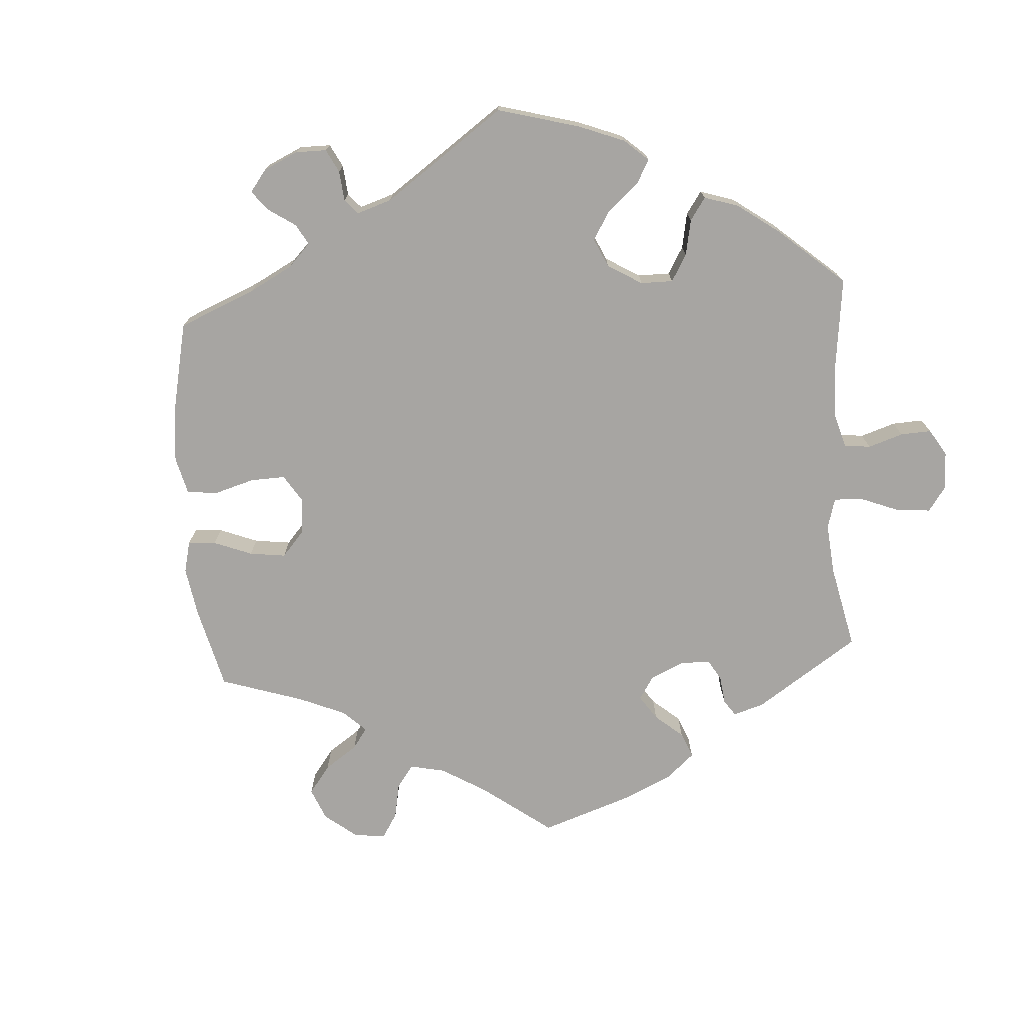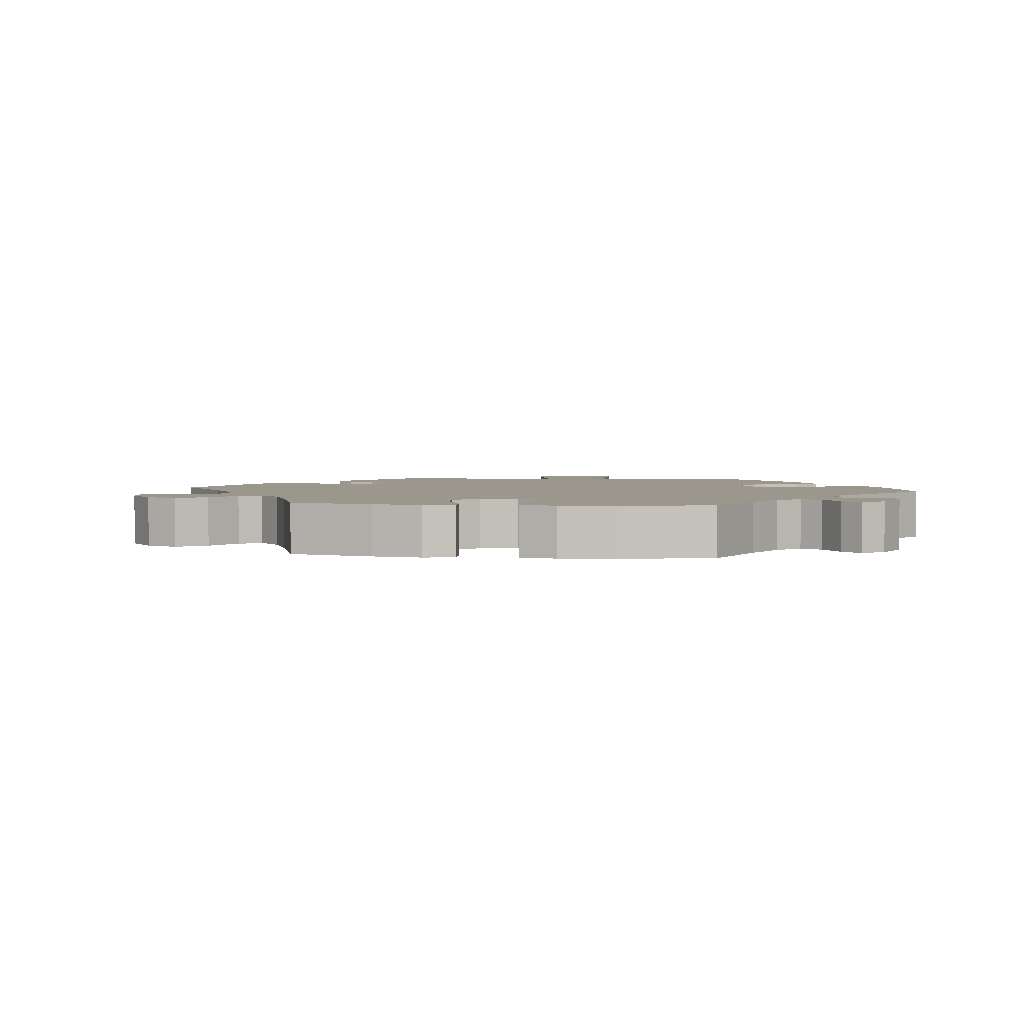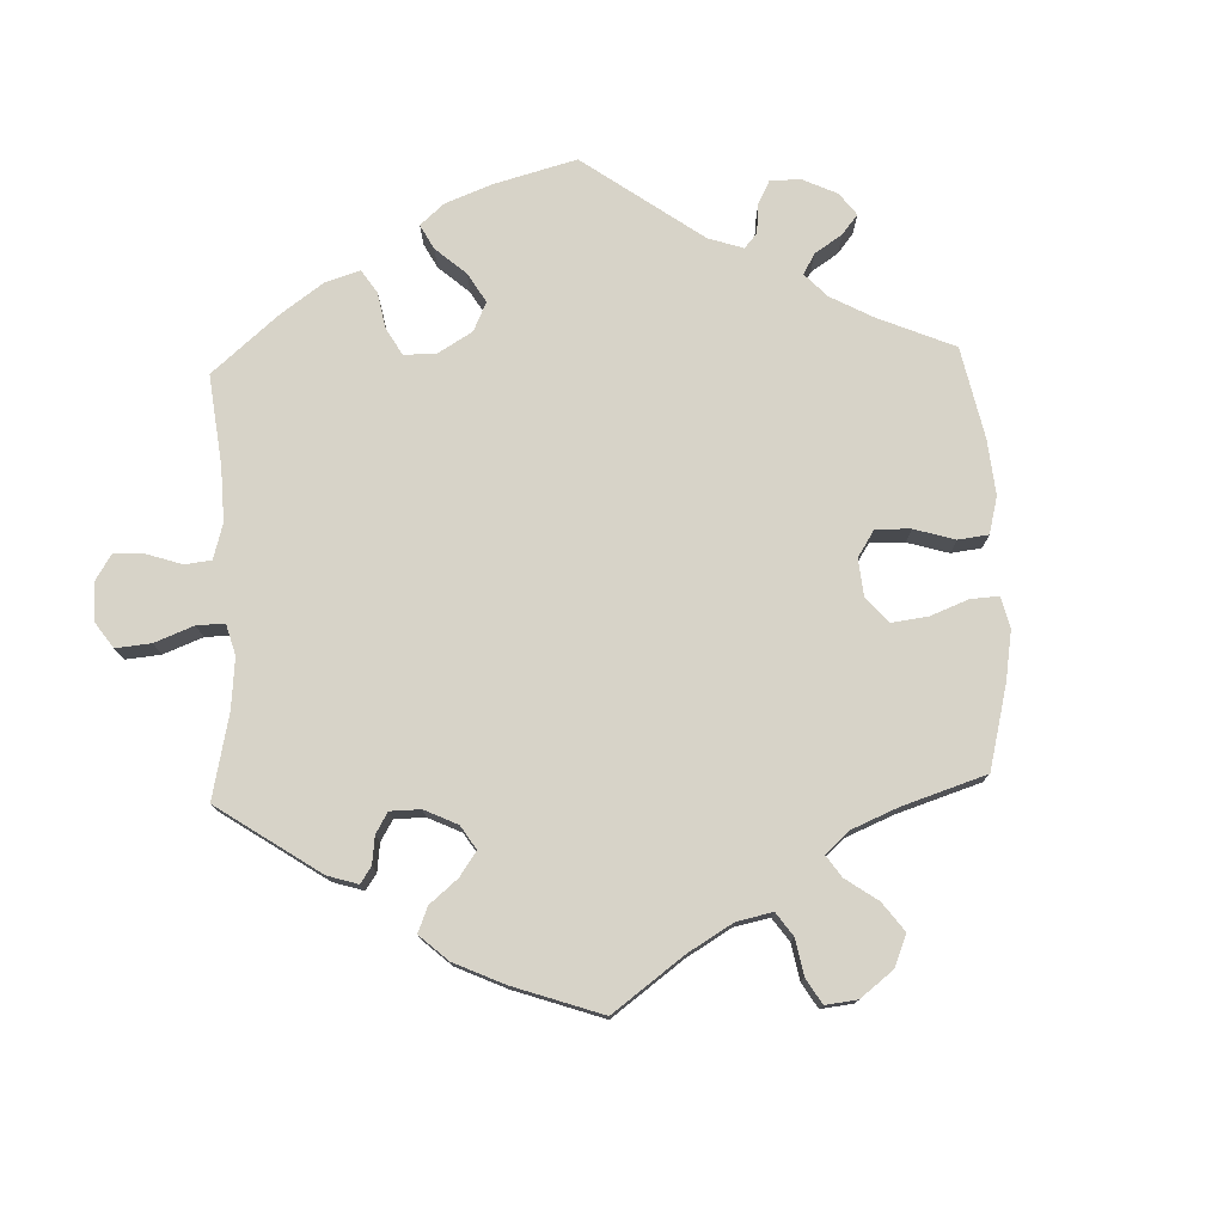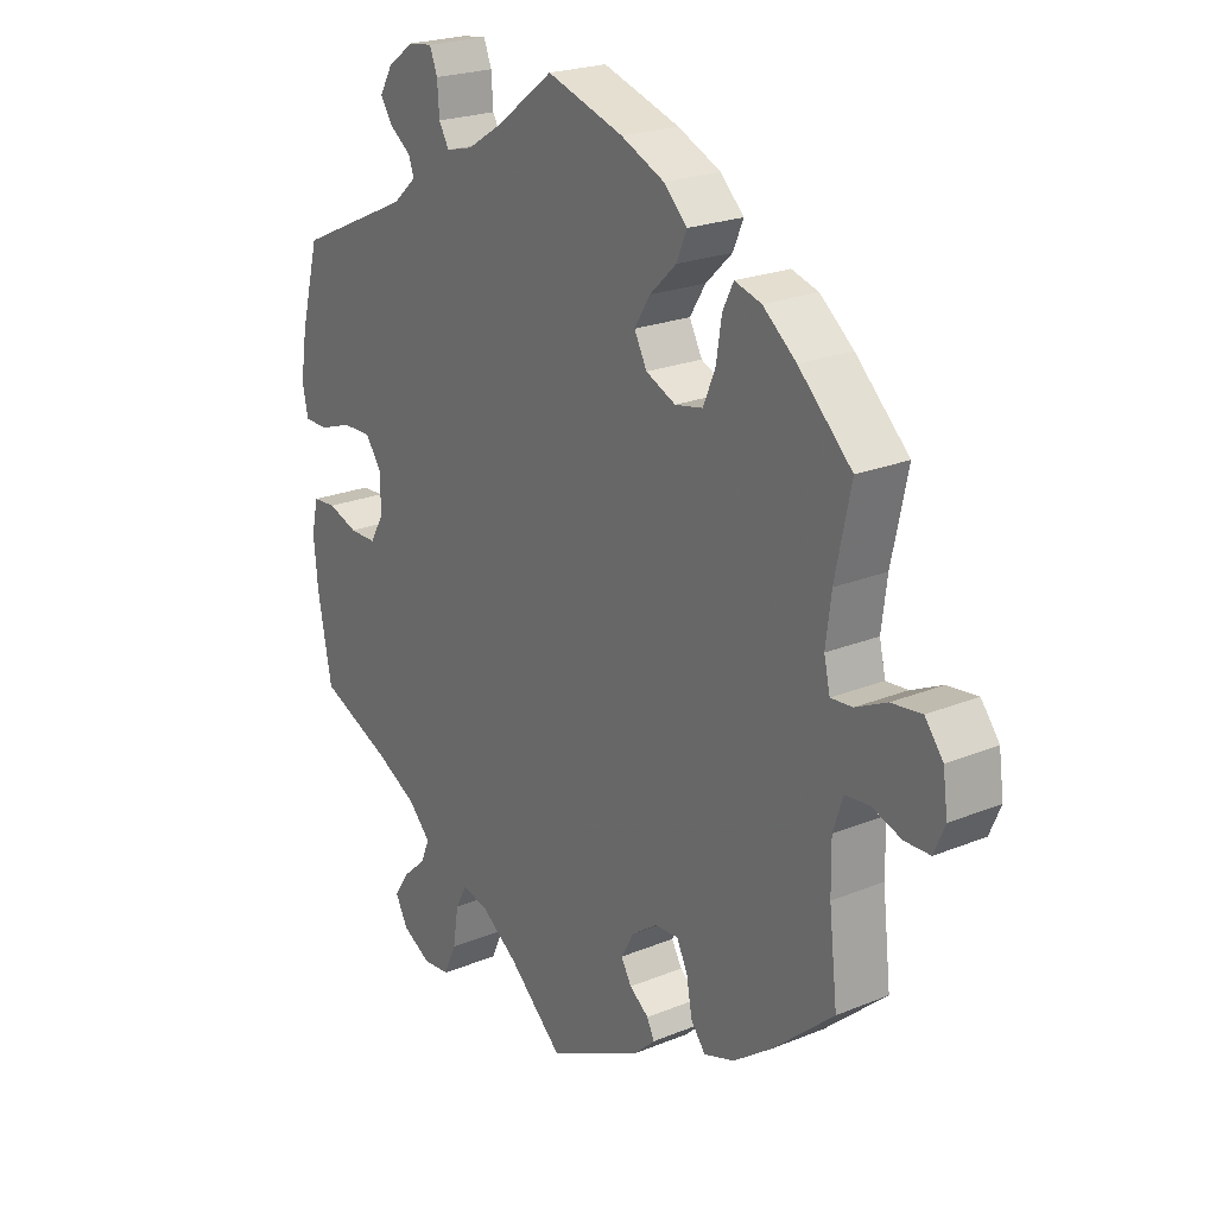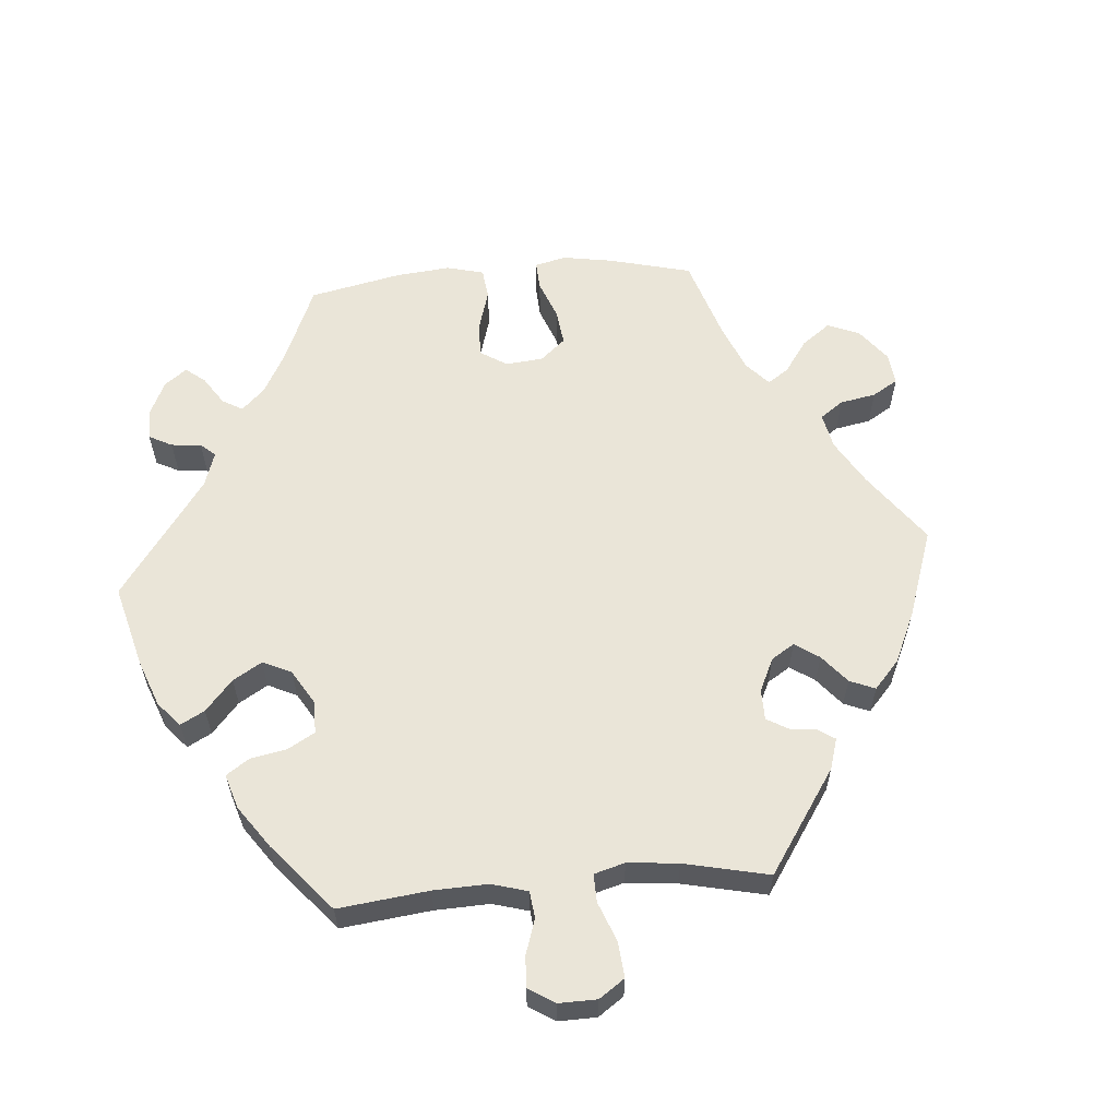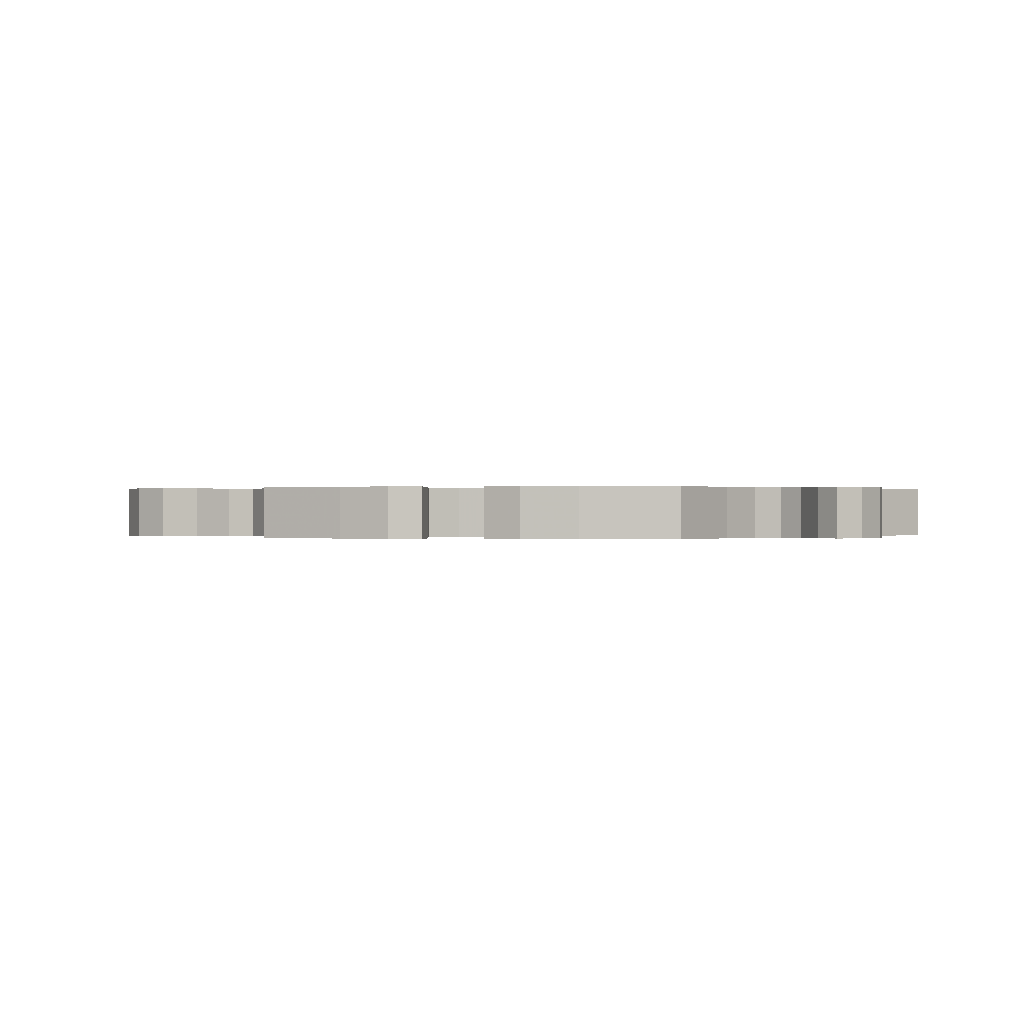
<metadata>
{"format":"obj","ext":"obj","renderer":"f3d","projection":"perspective","resolution":1024,"background":"white","views":[{"elev":-73.9,"azim":63.9,"up":"+Y"},{"elev":2.9,"azim":-22.3,"up":"+Y"},{"elev":76.8,"azim":-122.2,"up":"+Y"},{"elev":22.4,"azim":-125.3,"up":"+Z"},{"elev":59.6,"azim":145.3,"up":"+Y"},{"elev":0.1,"azim":-17.0,"up":"+Y"}]}
</metadata>
<code>
v -0.158 0.07 -0.5
v -0.191 0.07 -0.469
v -0.179 0.07 -0.444
v -0.147 0.07 -0.42
v -0.13 0.07 -0.39
v -0.151 0.07 -0.352
v -0.194 0.07 -0.322
v -0.233 0.07 -0.32
v -0.251 0.07 -0.358
v -0.26 0.07 -0.409
v -0.284 0.07 -0.44
v -0.335 0.07 -0.423
v -0.399 0.07 -0.377
v -0.5 0.07 -0.289
v -0.486 0.07 -0.165
v -0.485 0.07 -0.091
v -0.501 0.07 -0.042
v -0.541 0.07 -0.038
v -0.59 0.07 -0.055
v -0.632 0.07 -0.054
v -0.65 0.07 -0.012
v -0.642 0.07 0.046
v -0.612 0.07 0.085
v -0.562 0.07 0.079
v -0.511 0.07 0.055
v -0.475 0.07 0.052
v -0.465 0.07 0.096
v -0.474 0.07 0.167
v -0.5 0.07 0.289
v -0.412 0.07 0.374
v -0.357 0.07 0.419
v -0.313 0.07 0.432
v -0.295 0.07 0.396
v -0.286 0.07 0.338
v -0.266 0.07 0.29
v -0.22 0.07 0.281
v -0.171 0.07 0.303
v -0.15 0.07 0.343
v -0.176 0.07 0.385
v -0.22 0.07 0.427
v -0.237 0.07 0.467
v -0.198 0.07 0.505
v -0.127 0.07 0.537
v 0 0.07 0.578
v 0.095 0.07 0.506
v 0.153 0.07 0.47
v 0.197 0.07 0.459
v 0.214 0.07 0.488
v 0.217 0.07 0.535
v 0.23 0.07 0.568
v 0.269 0.07 0.563
v 0.313 0.07 0.532
v 0.335 0.07 0.494
v 0.315 0.07 0.463
v 0.28 0.07 0.438
v 0.271 0.07 0.412
v 0.31 0.07 0.377
v 0.5 0.07 0.29
v 0.531 0.07 0.173
v 0.542 0.07 0.103
v 0.533 0.07 0.058
v 0.494 0.07 0.057
v 0.439 0.07 0.076
v 0.391 0.07 0.077
v 0.365 0.07 0.04
v 0.364 0.07 -0.017
v 0.387 0.07 -0.057
v 0.432 0.07 -0.057
v 0.481 0.07 -0.04
v 0.52 0.07 -0.043
v 0.531 0.07 -0.093
v 0.524 0.07 -0.166
v 0.501 0.07 -0.289
v 0.382 0.07 -0.34
v 0.314 0.07 -0.376
v 0.277 0.07 -0.414
v 0.292 0.07 -0.449
v 0.331 0.07 -0.484
v 0.355 0.07 -0.521
v 0.334 0.07 -0.56
v 0.287 0.07 -0.586
v 0.243 0.07 -0.582
v 0.222 0.07 -0.536
v 0.213 0.07 -0.477
v 0.194 0.07 -0.442
v 0.15 0.07 -0.453
v 0.091 0.07 -0.495
v 0 0.07 -0.578
v -0.158 0 -0.5
v -0.191 0 -0.469
v -0.179 0 -0.444
v -0.147 0 -0.42
v -0.13 0 -0.39
v -0.151 0 -0.352
v -0.194 0 -0.322
v -0.233 0 -0.32
v -0.251 0 -0.358
v -0.26 0 -0.409
v -0.284 0 -0.44
v -0.335 0 -0.423
v -0.399 0 -0.377
v -0.5 0 -0.289
v -0.486 0 -0.165
v -0.485 0 -0.091
v -0.501 0 -0.042
v -0.541 0 -0.038
v -0.59 0 -0.055
v -0.632 0 -0.054
v -0.65 0 -0.012
v -0.642 0 0.046
v -0.612 0 0.085
v -0.562 0 0.079
v -0.511 0 0.055
v -0.475 0 0.052
v -0.465 0 0.096
v -0.474 0 0.167
v -0.5 0 0.289
v -0.412 0 0.374
v -0.357 0 0.419
v -0.313 0 0.432
v -0.295 0 0.396
v -0.286 0 0.338
v -0.266 0 0.29
v -0.22 0 0.281
v -0.171 0 0.303
v -0.15 0 0.343
v -0.176 0 0.385
v -0.22 0 0.427
v -0.237 0 0.467
v -0.198 0 0.505
v -0.127 0 0.537
v 0 0 0.578
v 0.095 0 0.506
v 0.153 0 0.47
v 0.197 0 0.459
v 0.214 0 0.488
v 0.217 0 0.535
v 0.23 0 0.568
v 0.269 0 0.563
v 0.313 0 0.532
v 0.335 0 0.494
v 0.315 0 0.463
v 0.28 0 0.438
v 0.271 0 0.412
v 0.31 0 0.377
v 0.5 0 0.29
v 0.531 0 0.173
v 0.542 0 0.103
v 0.533 0 0.058
v 0.494 0 0.057
v 0.439 0 0.076
v 0.391 0 0.077
v 0.365 0 0.04
v 0.364 0 -0.017
v 0.387 0 -0.057
v 0.432 0 -0.057
v 0.481 0 -0.04
v 0.52 0 -0.043
v 0.531 0 -0.093
v 0.524 0 -0.166
v 0.501 0 -0.289
v 0.382 0 -0.34
v 0.314 0 -0.376
v 0.277 0 -0.414
v 0.292 0 -0.449
v 0.331 0 -0.484
v 0.355 0 -0.521
v 0.334 0 -0.56
v 0.287 0 -0.586
v 0.243 0 -0.582
v 0.222 0 -0.536
v 0.213 0 -0.477
v 0.194 0 -0.442
v 0.15 0 -0.453
v 0.091 0 -0.495
v 0 0 -0.578
f 87 88 1 2
f 86 87 2 3
f 85 86 3 4
f 81 82 83 84
f 81 84 85
f 80 81 85
f 77 78 79 80
f 76 77 80 85
f 75 76 85 4
f 71 72 73 74
f 68 69 70 71
f 67 68 71 74
f 66 67 74 75
f 60 61 62 63
f 60 63 64
f 57 58 59 60
f 56 57 60 64
f 52 53 54 55
f 50 51 52 55
f 48 49 50 55
f 47 48 55 56
f 46 47 56 64
f 42 43 44 45
f 39 40 41 42
f 38 39 42 45
f 37 38 45 46
f 31 32 33 34
f 31 34 35
f 28 29 30 31
f 27 28 31 35
f 26 27 35 36
f 22 23 24 25
f 22 25 26
f 21 22 26
f 18 19 20 21
f 17 18 21 26
f 16 17 26 36
f 12 13 14 15
f 9 10 11 12
f 8 9 12 15
f 7 8 15 16
f 66 75 4 5
f 65 66 5 6
f 37 46 64 65
f 16 36 37 65
f 6 7 16 65
f 90 89 176 175
f 91 90 175 174
f 92 91 174 173
f 172 171 170 169
f 173 172 169
f 173 169 168
f 168 167 166 165
f 173 168 165 164
f 92 173 164 163
f 162 161 160 159
f 159 158 157 156
f 162 159 156 155
f 163 162 155 154
f 151 150 149 148
f 152 151 148
f 148 147 146 145
f 152 148 145 144
f 143 142 141 140
f 143 140 139 138
f 143 138 137 136
f 144 143 136 135
f 152 144 135 134
f 133 132 131 130
f 130 129 128 127
f 133 130 127 126
f 134 133 126 125
f 122 121 120 119
f 123 122 119
f 119 118 117 116
f 123 119 116 115
f 124 123 115 114
f 113 112 111 110
f 114 113 110
f 114 110 109
f 109 108 107 106
f 114 109 106 105
f 124 114 105 104
f 103 102 101 100
f 100 99 98 97
f 103 100 97 96
f 104 103 96 95
f 93 92 163 154
f 94 93 154 153
f 153 152 134 125
f 153 125 124 104
f 153 104 95 94
f 1 89 90 2
f 2 90 91 3
f 3 91 92 4
f 4 92 93 5
f 5 93 94 6
f 6 94 95 7
f 7 95 96 8
f 8 96 97 9
f 9 97 98 10
f 10 98 99 11
f 11 99 100 12
f 12 100 101 13
f 13 101 102 14
f 14 102 103 15
f 15 103 104 16
f 16 104 105 17
f 17 105 106 18
f 18 106 107 19
f 19 107 108 20
f 20 108 109 21
f 21 109 110 22
f 22 110 111 23
f 23 111 112 24
f 24 112 113 25
f 25 113 114 26
f 26 114 115 27
f 27 115 116 28
f 28 116 117 29
f 29 117 118 30
f 30 118 119 31
f 31 119 120 32
f 32 120 121 33
f 33 121 122 34
f 34 122 123 35
f 35 123 124 36
f 36 124 125 37
f 37 125 126 38
f 38 126 127 39
f 39 127 128 40
f 40 128 129 41
f 41 129 130 42
f 42 130 131 43
f 43 131 132 44
f 44 132 133 45
f 45 133 134 46
f 46 134 135 47
f 47 135 136 48
f 48 136 137 49
f 49 137 138 50
f 50 138 139 51
f 51 139 140 52
f 52 140 141 53
f 53 141 142 54
f 54 142 143 55
f 55 143 144 56
f 56 144 145 57
f 57 145 146 58
f 58 146 147 59
f 59 147 148 60
f 60 148 149 61
f 61 149 150 62
f 62 150 151 63
f 63 151 152 64
f 64 152 153 65
f 65 153 154 66
f 66 154 155 67
f 67 155 156 68
f 68 156 157 69
f 69 157 158 70
f 70 158 159 71
f 71 159 160 72
f 72 160 161 73
f 73 161 162 74
f 74 162 163 75
f 75 163 164 76
f 76 164 165 77
f 77 165 166 78
f 78 166 167 79
f 79 167 168 80
f 80 168 169 81
f 81 169 170 82
f 82 170 171 83
f 83 171 172 84
f 84 172 173 85
f 85 173 174 86
f 86 174 175 87
f 87 175 176 88
f 88 176 89 1

</code>
